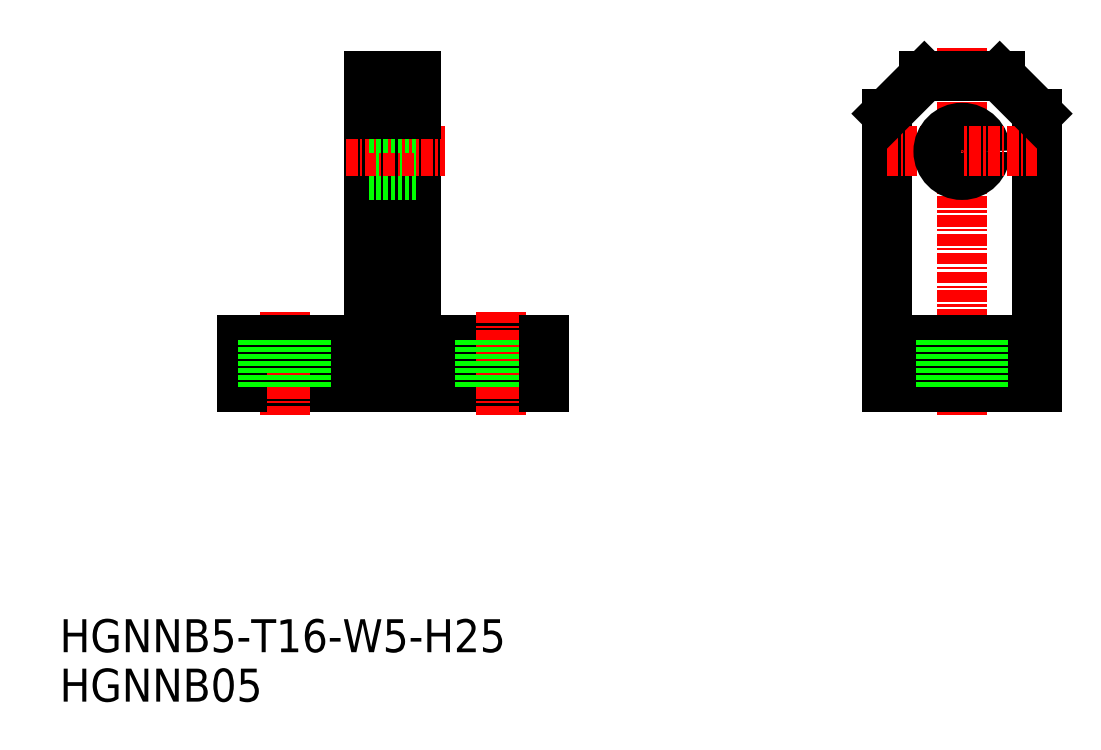
<metadata>
{"format":"dxf","ext":"dxf","renderer":"ezdxf+matplotlib","layout":"modelspace","background":"white","min_lineweight":24,"dpi":150}
</metadata>
<code>
0
SECTION
2
ENTITIES
0
TEXT
8
0
10
0.4548
20
0.9285
30
0
40
3.5
1
HGNNB05
0
TEXT
8
0
10
0.4548
20
6.175
30
0
40
3.5
1
HGNNB5-T16-W5-H25
0
LINE
8
0
10
51.82
20
34.33
30
0
11
19.82
21
34.33
31
0
0
LINE
8
CENTER
10
24.32
20
42.33
30
0
11
24.32
21
31.33
31
0
0
LINE
8
0
10
19.82
20
34.33
30
0
11
19.82
21
39.33
31
0
0
LINE
8
0
10
19.82
20
39.33
30
0
11
33.32
21
39.33
31
0
0
LINE
8
0
10
38.32
20
39.33
30
0
11
51.82
21
39.33
31
0
0
LINE
8
CENTER
10
47.32
20
42.33
30
0
11
47.32
21
31.33
31
0
0
LINE
8
0
10
49.57
20
34.33
30
0
11
49.57
21
39.33
31
0
0
LINE
8
0
10
45.07
20
34.33
30
0
11
45.07
21
39.33
31
0
0
LINE
8
0
10
51.82
20
34.33
30
0
11
51.82
21
39.33
31
0
0
LINE
8
0
10
33.32
20
67.33
30
0
11
33.32
21
39.33
31
0
0
LINE
8
0
10
38.32
20
39.33
30
0
11
38.32
21
67.33
31
0
0
LINE
8
0
10
38.32
20
56.83
30
0
11
33.32
21
56.83
31
0
0
LINE
8
CENTER
10
30.82
20
59.33
30
0
11
41.32
21
59.33
31
0
0
LINE
8
0
10
38.32
20
61.83
30
0
11
33.32
21
61.83
31
0
0
LINE
8
0
10
38.32
20
67.33
30
0
11
33.32
21
67.33
31
0
0
LINE
8
0
10
38.32
20
63.33
30
0
11
33.32
21
63.33
31
0
0
LINE
8
CENTER
10
96.22
20
31.33
30
0
11
96.22
21
70.33
31
0
0
LINE
8
0
10
88.22
20
34.33
30
0
11
88.22
21
63.33
31
0
0
LINE
8
0
10
104.2
20
34.33
30
0
11
104.2
21
63.33
31
0
0
LINE
8
0
10
96.22
20
34.33
30
0
11
88.22
21
34.33
31
0
0
LINE
8
0
10
96.22
20
34.33
30
0
11
104.2
21
34.33
31
0
0
LINE
8
CENTER
10
88.22
20
59.33
30
0
11
96.22
21
59.33
31
0
0
LINE
8
0
10
92.22
20
67.33
30
0
11
96.22
21
67.33
31
0
0
LINE
8
0
10
88.22
20
39.33
30
0
11
96.22
21
39.33
31
0
0
CIRCLE
8
0
10
96.22
20
59.33
30
0
40
2.5
0
LINE
8
0
10
104.2
20
39.33
30
0
11
96.22
21
39.33
31
0
0
LINE
8
CENTER
10
104.2
20
59.33
30
0
11
96.22
21
59.33
31
0
0
LINE
8
0
10
100.2
20
67.33
30
0
11
96.22
21
67.33
31
0
0
LINE
8
0
10
26.57
20
34.33
30
0
11
26.57
21
39.33
31
0
0
LINE
8
0
10
22.07
20
34.33
30
0
11
22.07
21
39.33
31
0
0
LINE
8
0
10
98.47
20
34.33
30
0
11
98.47
21
39.33
31
0
0
LINE
8
0
10
93.97
20
34.33
30
0
11
93.97
21
39.33
31
0
0
LINE
8
0
10
92.22
20
67.33
30
0
11
88.22
21
63.33
31
0
0
LINE
8
0
10
100.2
20
67.33
30
0
11
104.2
21
63.33
31
0
0
ENDSEC
0
EOF

</code>
